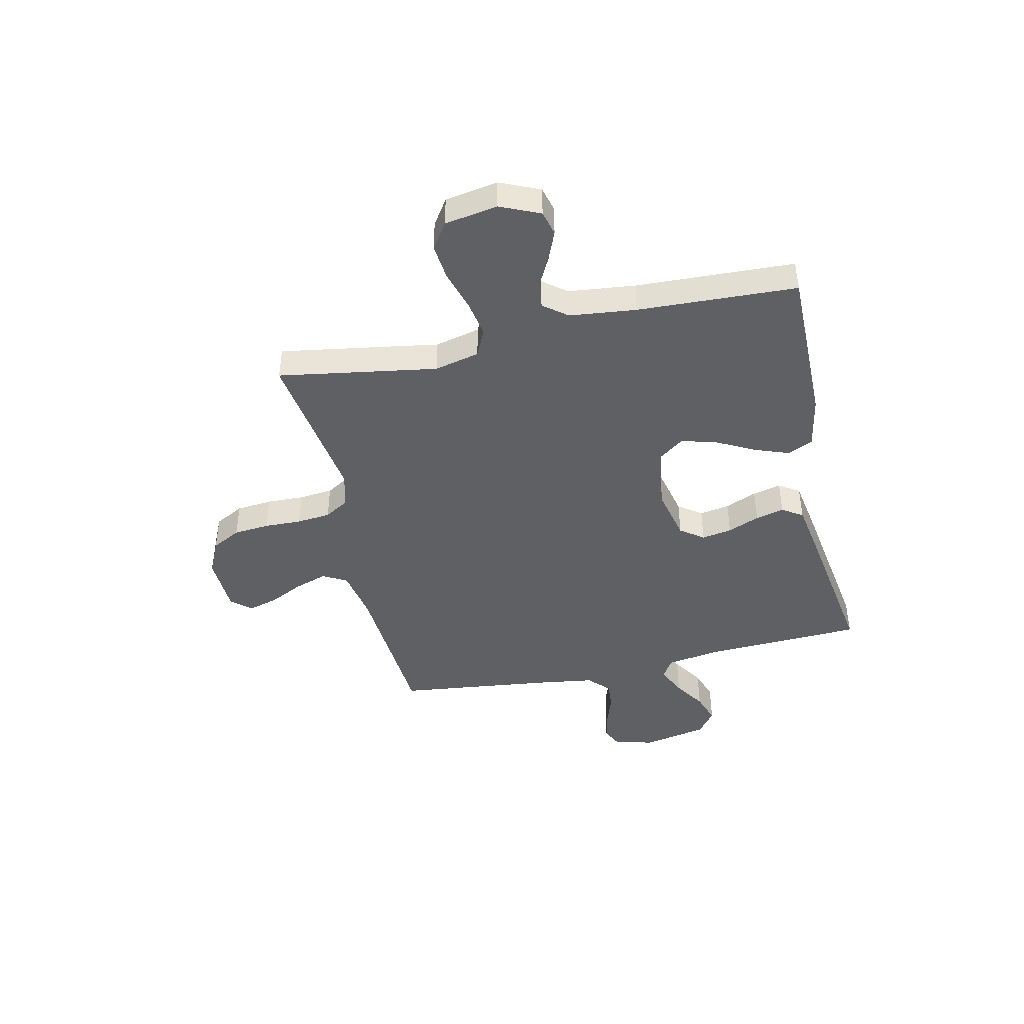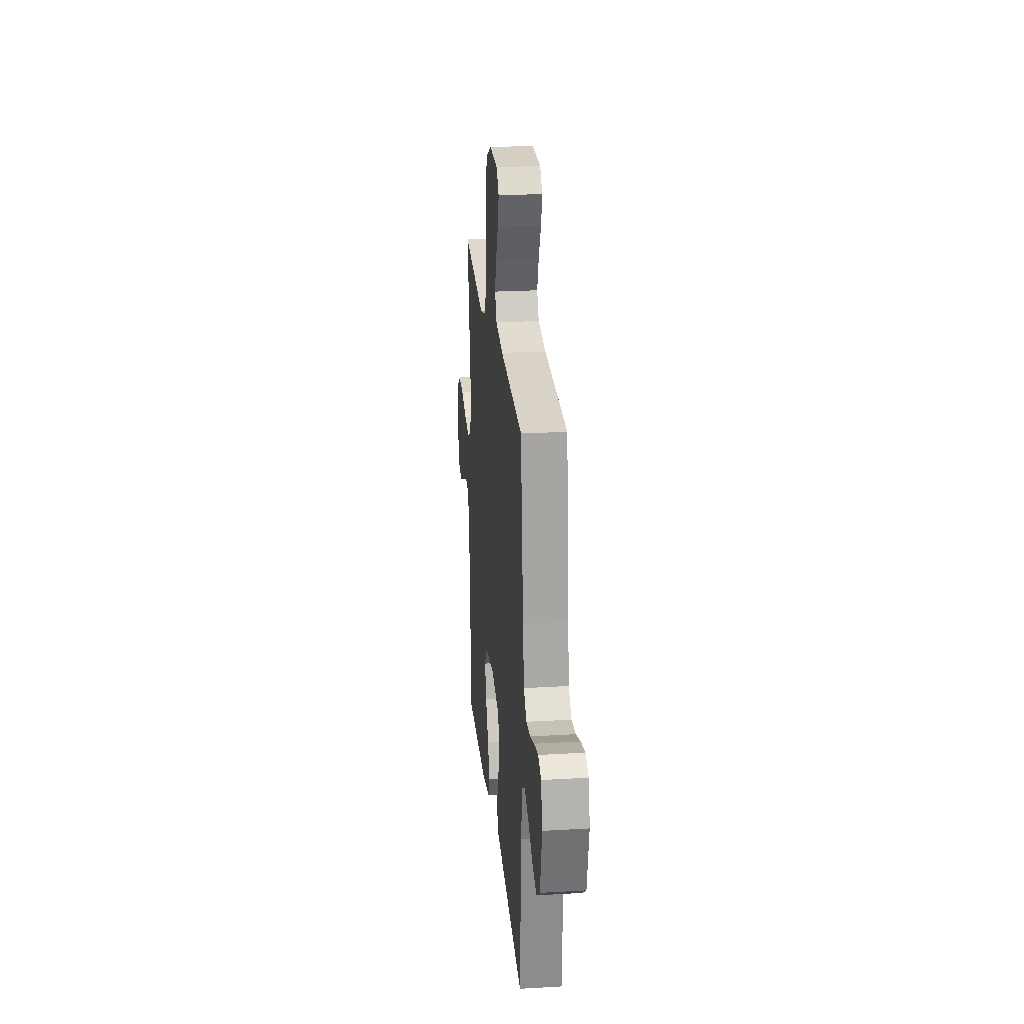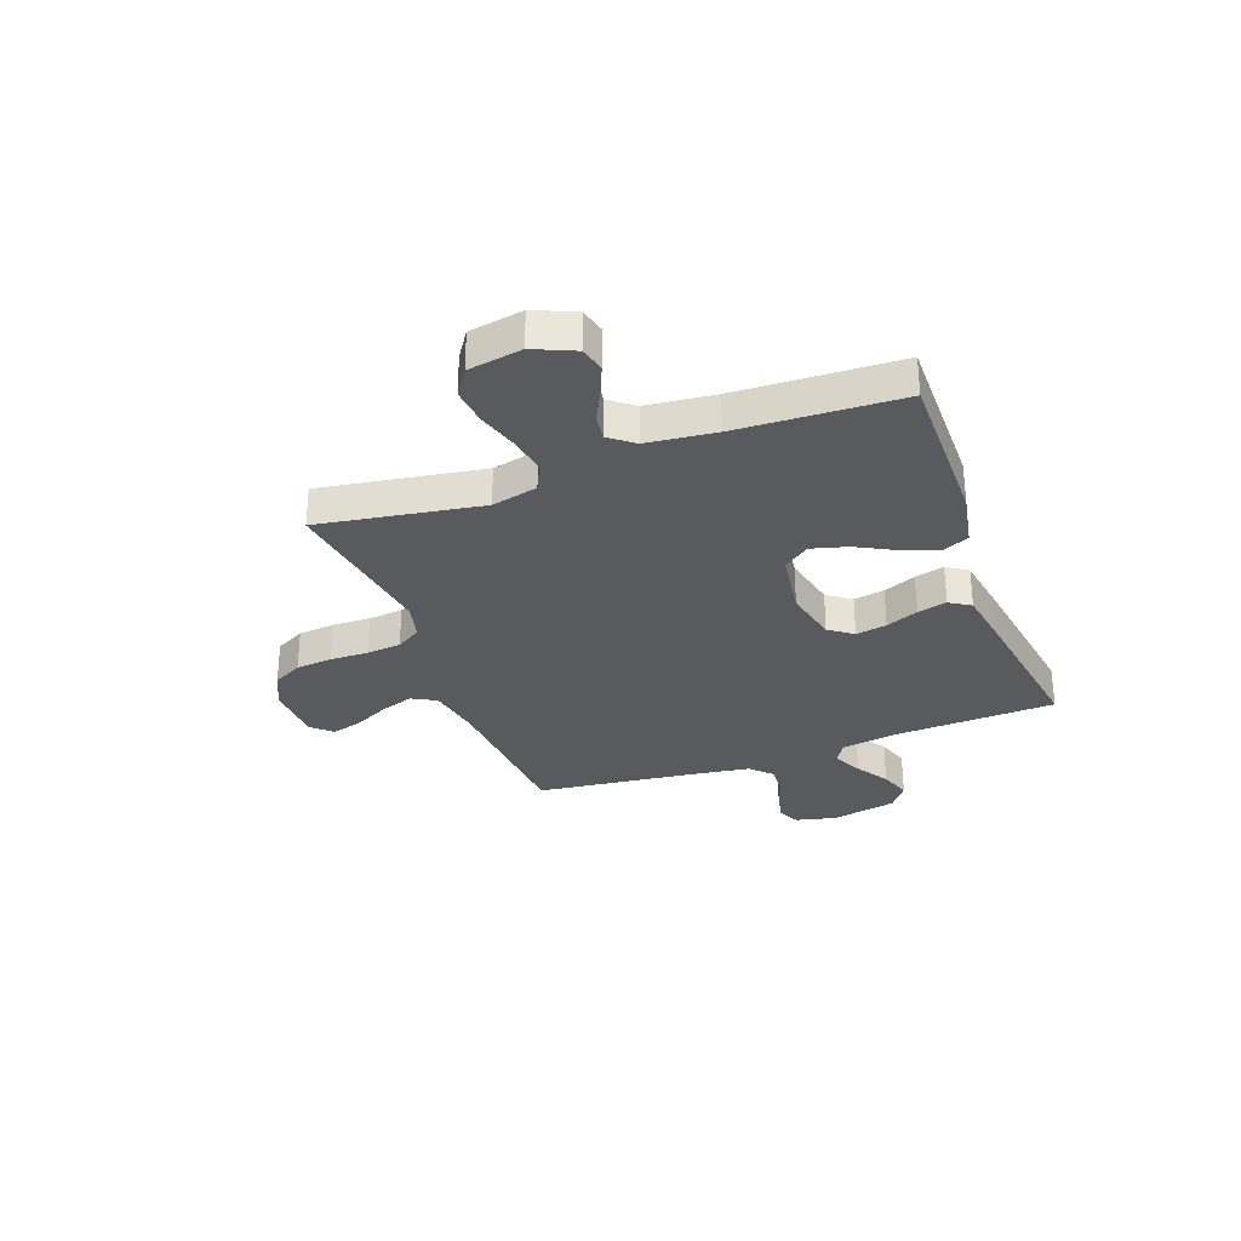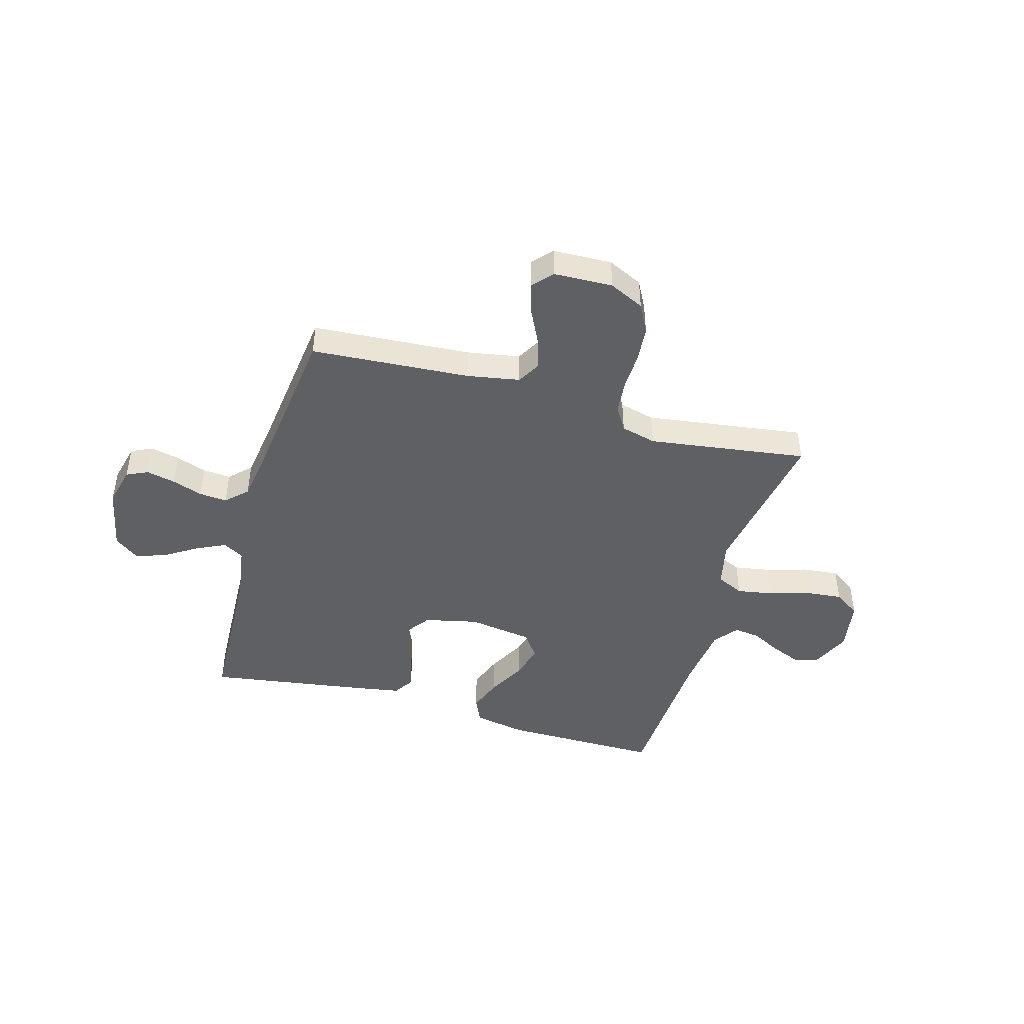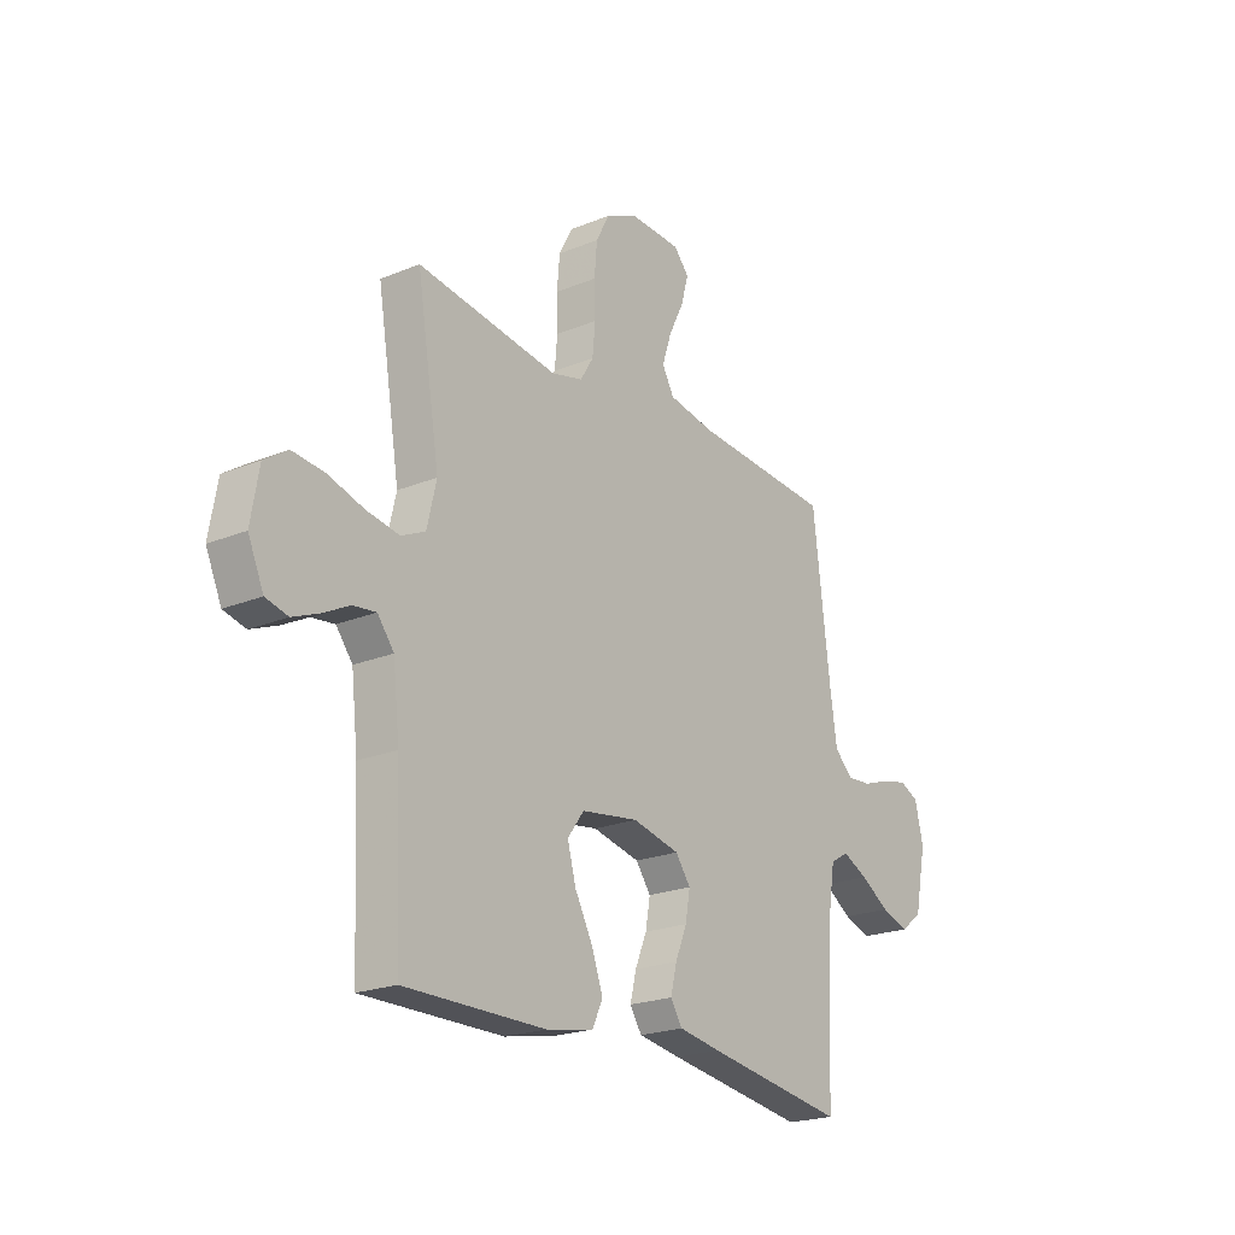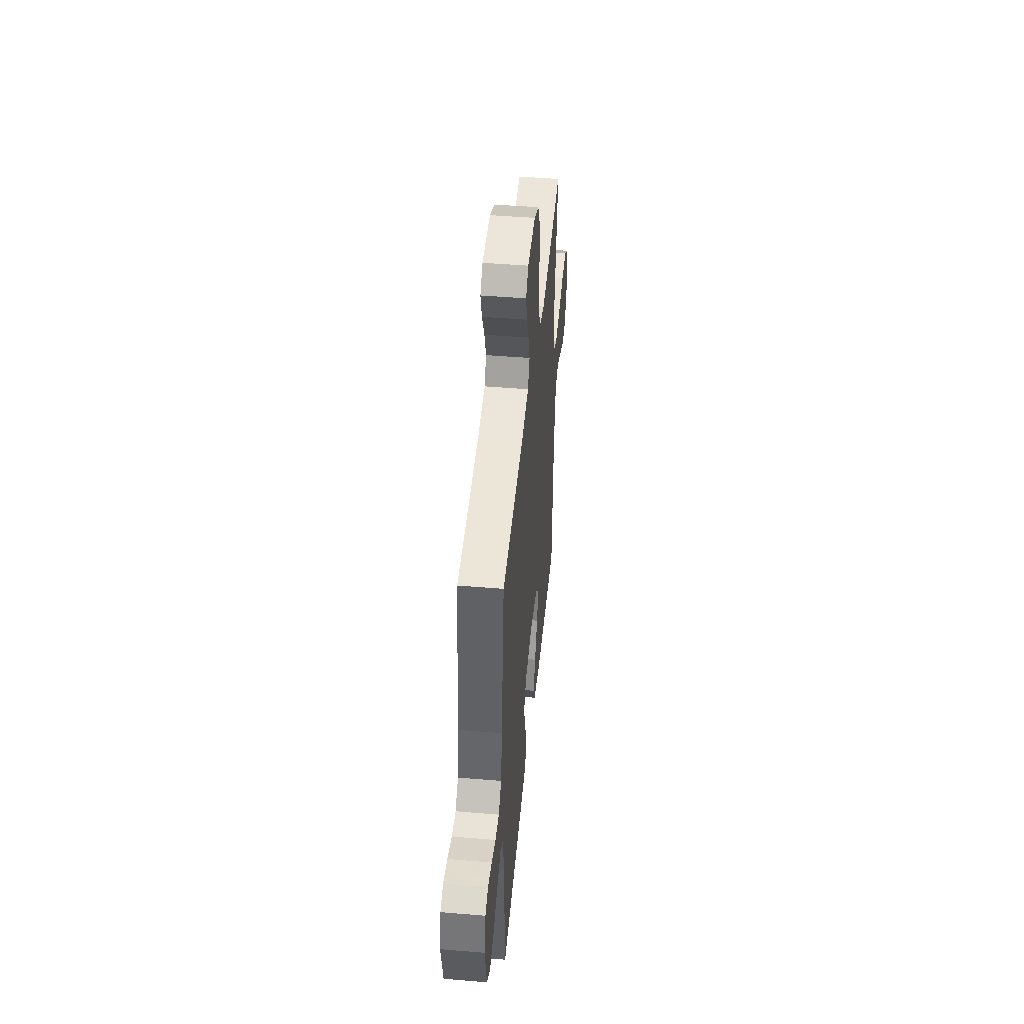
<metadata>
{"format":"obj","ext":"obj","renderer":"f3d","projection":"perspective","resolution":1024,"background":"white","views":[{"elev":-43.5,"azim":102.6,"up":"+Y"},{"elev":23.7,"azim":-95.6,"up":"+Z"},{"elev":-30.8,"azim":110.3,"up":"+Y"},{"elev":-45.0,"azim":-16.0,"up":"+Y"},{"elev":-21.6,"azim":126.0,"up":"+Z"},{"elev":45.9,"azim":-84.5,"up":"+Z"}]}
</metadata>
<code>
v -0.5 0.07 -0.5
v -0.513 0.07 -0.2
v -0.529 0.07 -0.096
v -0.568 0.07 -0.073
v -0.623 0.07 -0.099
v -0.684 0.07 -0.138
v -0.742 0.07 -0.158
v -0.789 0.07 -0.123
v -0.814 0.07 0
v -0.796 0.07 0.075
v -0.756 0.07 0.094
v -0.701 0.07 0.082
v -0.643 0.07 0.062
v -0.59 0.07 0.058
v -0.551 0.07 0.096
v -0.536 0.07 0.2
v -0.5 0.07 0.5
v -0.2 0.07 0.521
v -0.101 0.07 0.539
v -0.076 0.07 0.584
v -0.096 0.07 0.645
v -0.128 0.07 0.71
v -0.144 0.07 0.767
v -0.111 0.07 0.804
v 0 0.07 0.808
v 0.066 0.07 0.777
v 0.095 0.07 0.722
v 0.101 0.07 0.654
v 0.099 0.07 0.584
v 0.105 0.07 0.52
v 0.133 0.07 0.474
v 0.2 0.07 0.457
v 0.5 0.07 0.5
v 0.451 0.07 0.2
v 0.471 0.07 0.115
v 0.522 0.07 0.091
v 0.592 0.07 0.103
v 0.668 0.07 0.126
v 0.737 0.07 0.133
v 0.786 0.07 0.1
v 0.803 0.07 0
v 0.77 0.07 -0.075
v 0.723 0.07 -0.087
v 0.667 0.07 -0.064
v 0.611 0.07 -0.035
v 0.562 0.07 -0.029
v 0.527 0.07 -0.074
v 0.513 0.07 -0.2
v 0.5 0.07 -0.5
v 0.2 0.07 -0.499
v 0.099 0.07 -0.48
v 0.077 0.07 -0.432
v 0.101 0.07 -0.366
v 0.139 0.07 -0.294
v 0.157 0.07 -0.228
v 0.122 0.07 -0.18
v 0 0.07 -0.162
v -0.101 0.07 -0.185
v -0.133 0.07 -0.229
v -0.123 0.07 -0.286
v -0.098 0.07 -0.346
v -0.085 0.07 -0.4
v -0.11 0.07 -0.439
v -0.2 0.07 -0.454
v -0.5 0 -0.5
v -0.513 0 -0.2
v -0.529 0 -0.096
v -0.568 0 -0.073
v -0.623 0 -0.099
v -0.684 0 -0.138
v -0.742 0 -0.158
v -0.789 0 -0.123
v -0.814 0 0
v -0.796 0 0.075
v -0.756 0 0.094
v -0.701 0 0.082
v -0.643 0 0.062
v -0.59 0 0.058
v -0.551 0 0.096
v -0.536 0 0.2
v -0.5 0 0.5
v -0.2 0 0.521
v -0.101 0 0.539
v -0.076 0 0.584
v -0.096 0 0.645
v -0.128 0 0.71
v -0.144 0 0.767
v -0.111 0 0.804
v 0 0 0.808
v 0.066 0 0.777
v 0.095 0 0.722
v 0.101 0 0.654
v 0.099 0 0.584
v 0.105 0 0.52
v 0.133 0 0.474
v 0.2 0 0.457
v 0.5 0 0.5
v 0.451 0 0.2
v 0.471 0 0.115
v 0.522 0 0.091
v 0.592 0 0.103
v 0.668 0 0.126
v 0.737 0 0.133
v 0.786 0 0.1
v 0.803 0 0
v 0.77 0 -0.075
v 0.723 0 -0.087
v 0.667 0 -0.064
v 0.611 0 -0.035
v 0.562 0 -0.029
v 0.527 0 -0.074
v 0.513 0 -0.2
v 0.5 0 -0.5
v 0.2 0 -0.499
v 0.099 0 -0.48
v 0.077 0 -0.432
v 0.101 0 -0.366
v 0.139 0 -0.294
v 0.157 0 -0.228
v 0.122 0 -0.18
v 0 0 -0.162
v -0.101 0 -0.185
v -0.133 0 -0.229
v -0.123 0 -0.286
v -0.098 0 -0.346
v -0.085 0 -0.4
v -0.11 0 -0.439
v -0.2 0 -0.454
f 63 64 1 2
f 60 61 62 63
f 59 60 63 2
f 58 59 2 3
f 57 58 3 4
f 56 57 4
f 51 52 53 54
f 51 54 55
f 48 49 50 51
f 47 48 51 55
f 46 47 55 56
f 42 43 44 45
f 40 41 42 45
f 40 45 46
f 37 38 39 40
f 36 37 40 46
f 35 36 46 56
f 32 33 34
f 31 32 34 35
f 26 27 28 29
f 26 29 30
f 25 26 30
f 24 25 30
f 21 22 23 24
f 20 21 24 30
f 19 20 30 31
f 16 17 18
f 15 16 18 19
f 10 11 12 13
f 8 9 10 13
f 8 13 14
f 5 6 7 8
f 4 5 8 14
f 56 4 14 15
f 31 35 56
f 15 19 31 56
f 66 65 128 127
f 127 126 125 124
f 66 127 124 123
f 67 66 123 122
f 68 67 122 121
f 68 121 120
f 118 117 116 115
f 119 118 115
f 115 114 113 112
f 119 115 112 111
f 120 119 111 110
f 109 108 107 106
f 109 106 105 104
f 110 109 104
f 104 103 102 101
f 110 104 101 100
f 120 110 100 99
f 98 97 96
f 99 98 96 95
f 93 92 91 90
f 94 93 90
f 94 90 89
f 94 89 88
f 88 87 86 85
f 94 88 85 84
f 95 94 84 83
f 82 81 80
f 83 82 80 79
f 77 76 75 74
f 77 74 73 72
f 78 77 72
f 72 71 70 69
f 78 72 69 68
f 79 78 68 120
f 120 99 95
f 120 95 83 79
f 1 65 66 2
f 2 66 67 3
f 3 67 68 4
f 4 68 69 5
f 5 69 70 6
f 6 70 71 7
f 7 71 72 8
f 8 72 73 9
f 9 73 74 10
f 10 74 75 11
f 11 75 76 12
f 12 76 77 13
f 13 77 78 14
f 14 78 79 15
f 15 79 80 16
f 16 80 81 17
f 17 81 82 18
f 18 82 83 19
f 19 83 84 20
f 20 84 85 21
f 21 85 86 22
f 22 86 87 23
f 23 87 88 24
f 24 88 89 25
f 25 89 90 26
f 26 90 91 27
f 27 91 92 28
f 28 92 93 29
f 29 93 94 30
f 30 94 95 31
f 31 95 96 32
f 32 96 97 33
f 33 97 98 34
f 34 98 99 35
f 35 99 100 36
f 36 100 101 37
f 37 101 102 38
f 38 102 103 39
f 39 103 104 40
f 40 104 105 41
f 41 105 106 42
f 42 106 107 43
f 43 107 108 44
f 44 108 109 45
f 45 109 110 46
f 46 110 111 47
f 47 111 112 48
f 48 112 113 49
f 49 113 114 50
f 50 114 115 51
f 51 115 116 52
f 52 116 117 53
f 53 117 118 54
f 54 118 119 55
f 55 119 120 56
f 56 120 121 57
f 57 121 122 58
f 58 122 123 59
f 59 123 124 60
f 60 124 125 61
f 61 125 126 62
f 62 126 127 63
f 63 127 128 64
f 64 128 65 1

</code>
